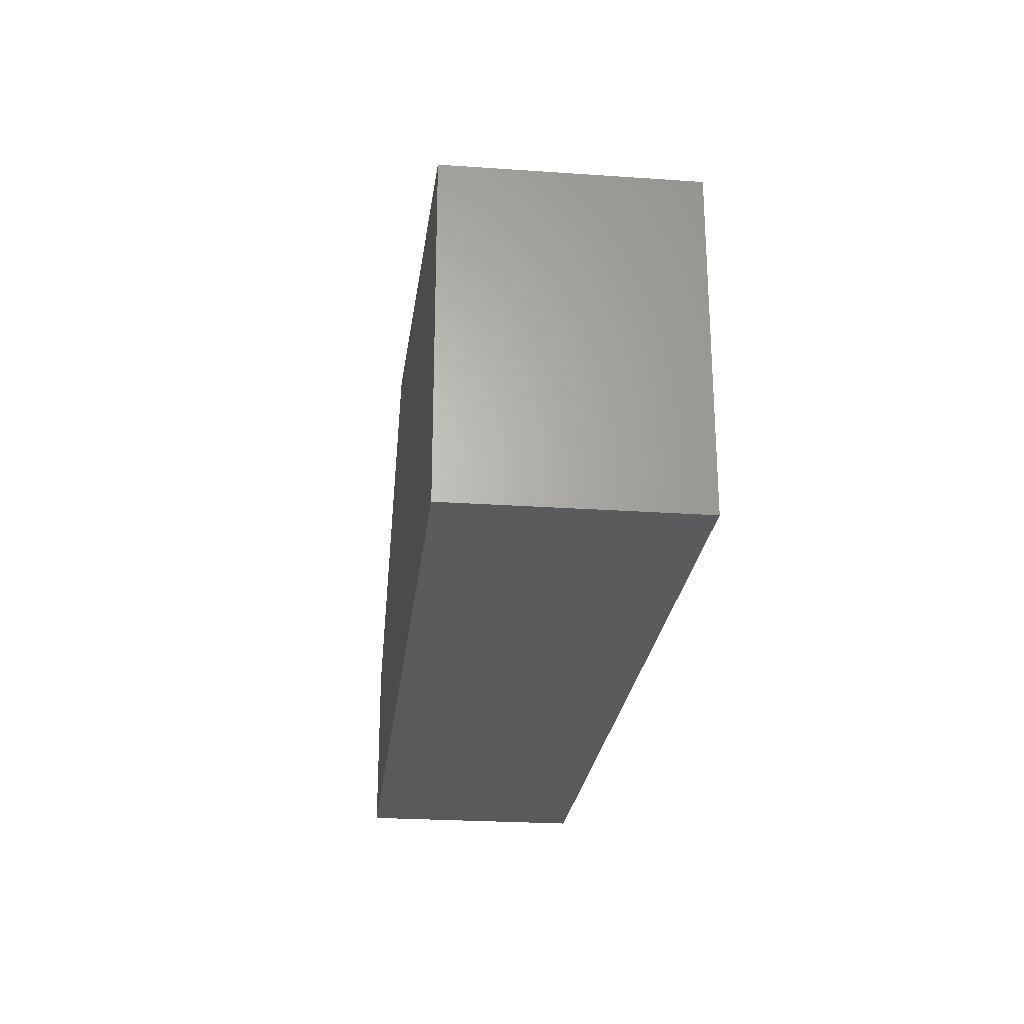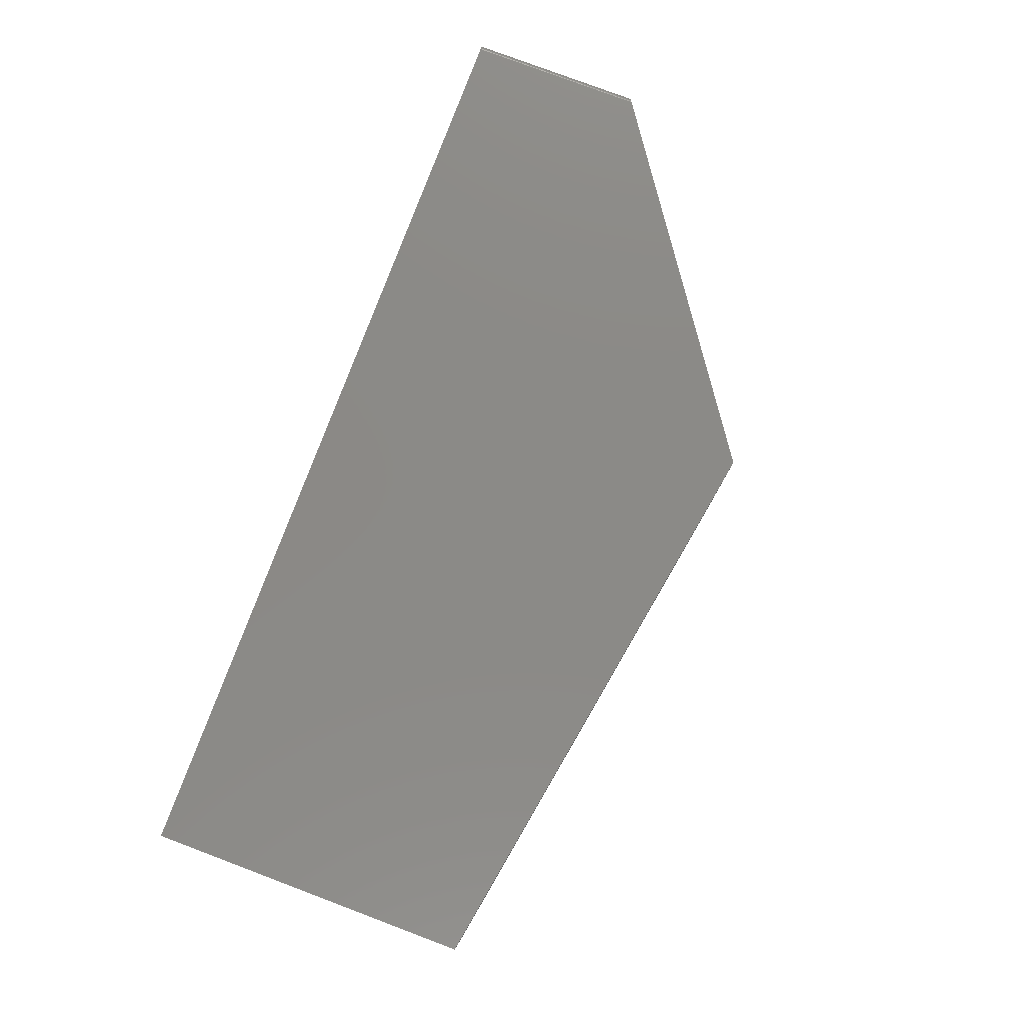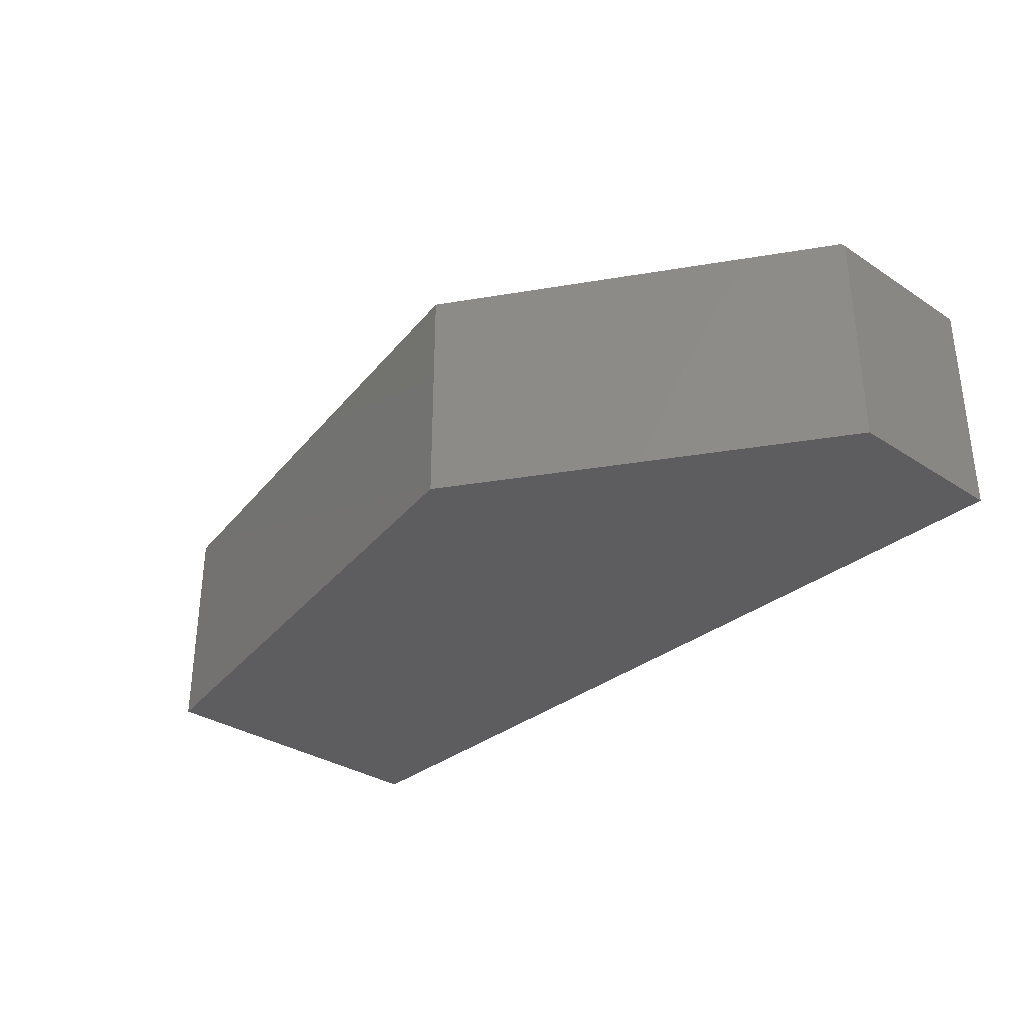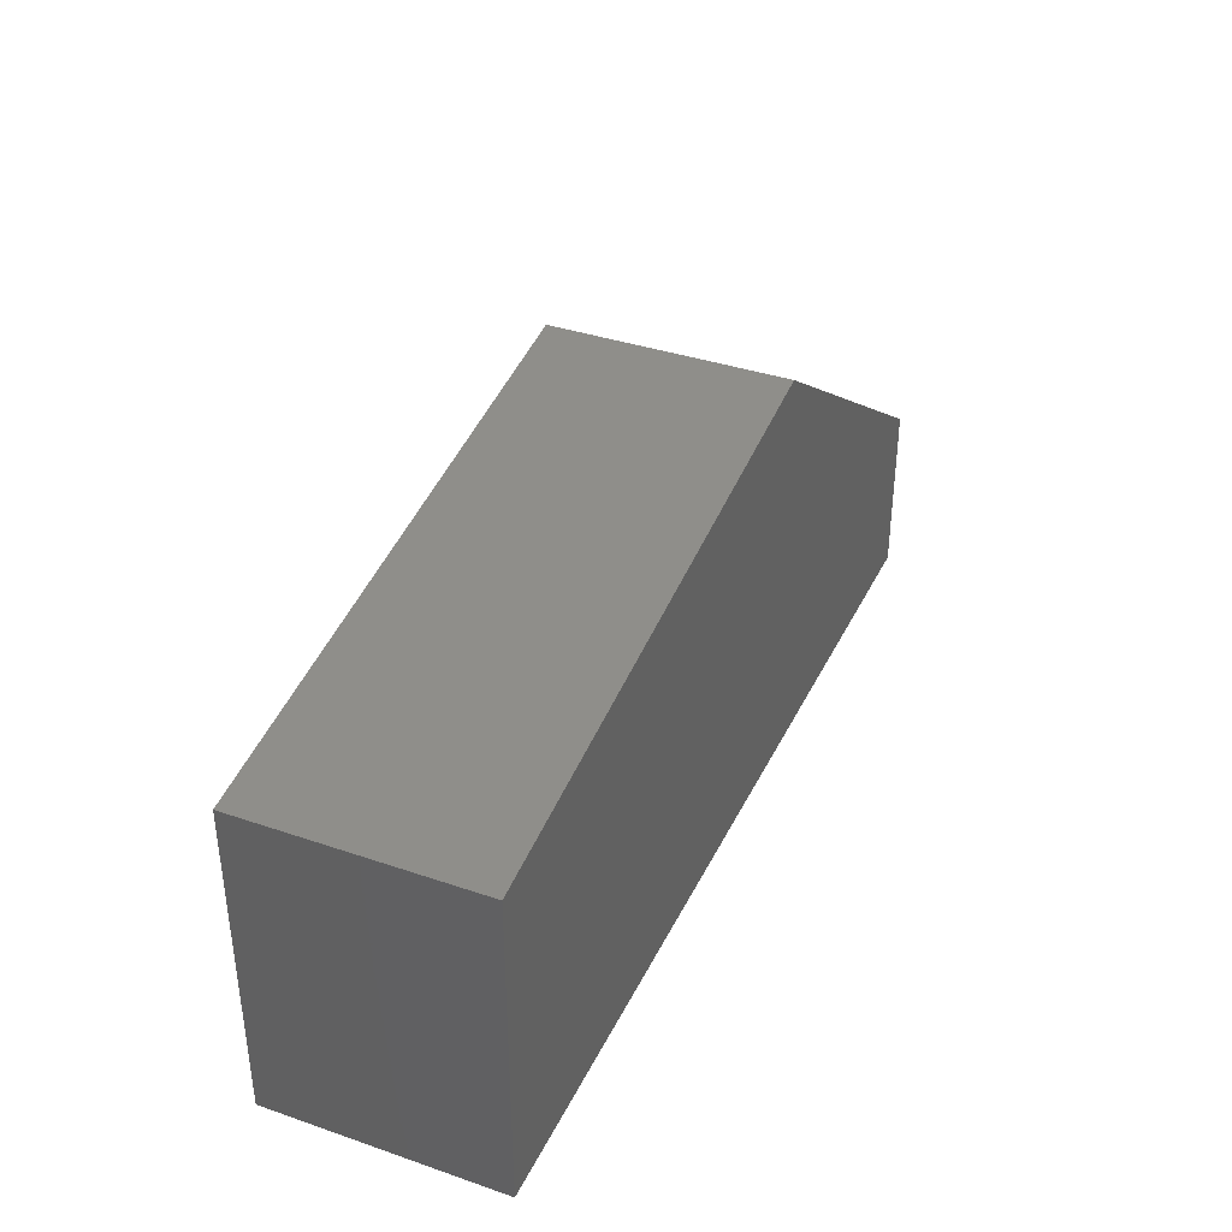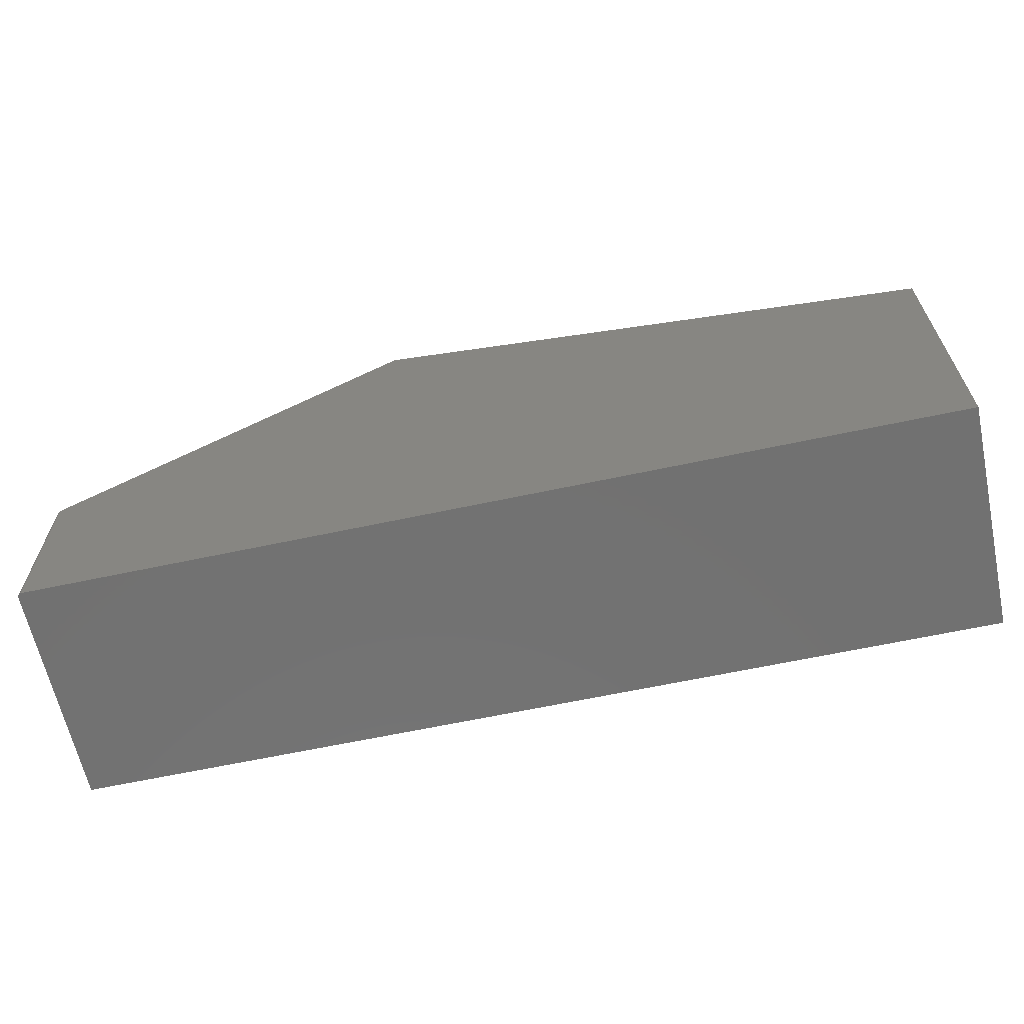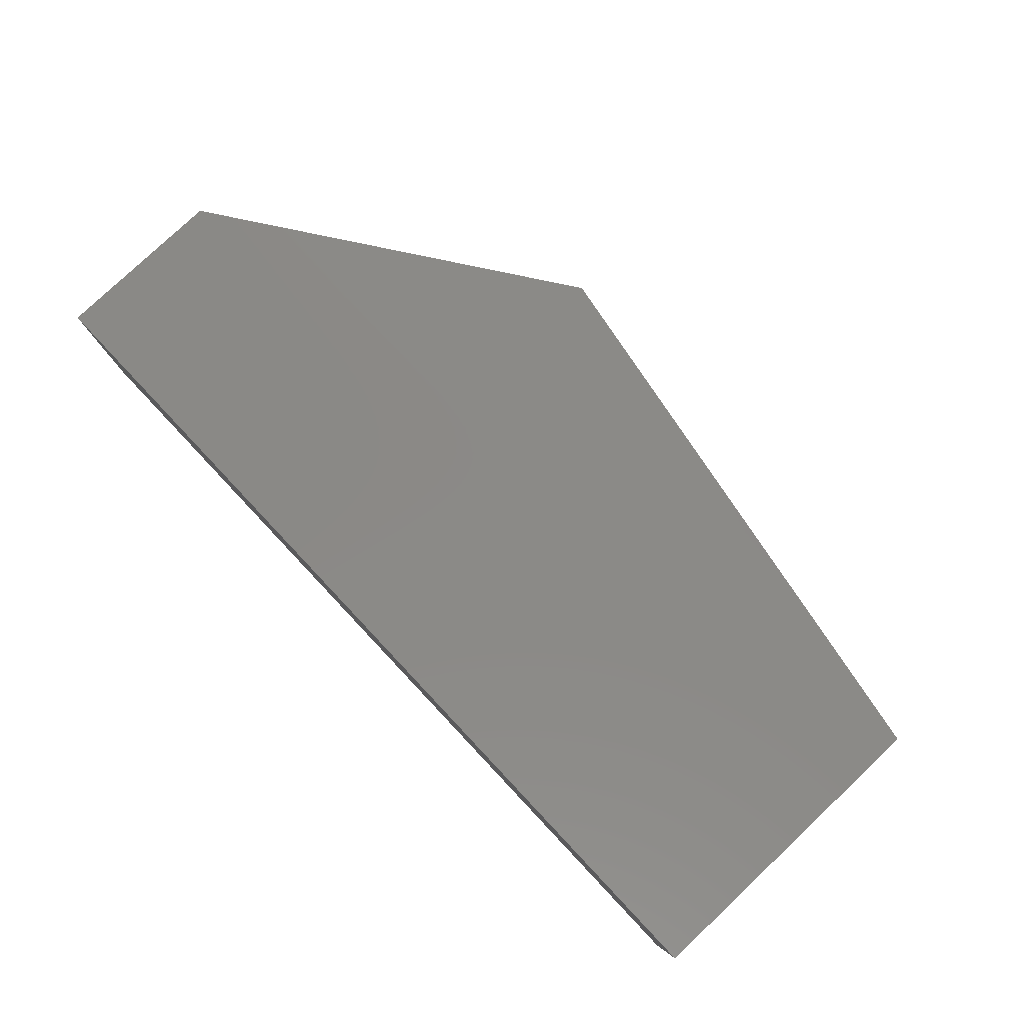
<metadata>
{"format":"stl","ext":"stl","renderer":"f3d","projection":"perspective","resolution":1024,"background":"white","views":[{"elev":-24.8,"azim":-96.4,"up":"+Z"},{"elev":79.1,"azim":-69.4,"up":"+Y"},{"elev":-32.6,"azim":47.9,"up":"+Y"},{"elev":37.4,"azim":-66.4,"up":"+Z"},{"elev":-63.6,"azim":-167.8,"up":"+Z"},{"elev":79.7,"azim":-133.3,"up":"+Y"}]}
</metadata>
<code>
# stl→obj: 25 verts, 46 faces
v 0.1845 0.1875 0.5348
v 0.7422 0.1875 0.1475
v -0.7422 0.1875 0.3777
v 0.7422 0.1875 -0.1406
v -0.7422 0.1875 -0.1406
v 0.75 0.1797 0.1421
v 0.7499 0.1809 0.1422
v 0.7491 0.1832 0.1427
v 0.75 -0.1875 0.1421
v 0.7477 0.1852 0.1437
v 0.7458 0.1866 0.145
v 0.7446 0.1871 0.1458
v 0.7435 0.1874 0.1466
v 0.1845 -0.1875 0.5348
v 0.75 0.1797 -0.1406
v 0.75 -0.1875 -0.1406
v -0.7422 -0.1875 -0.1406
v 0.7437 0.1873 -0.1406
v 0.7452 0.1869 -0.1406
v 0.7465 0.1862 -0.1406
v 0.7477 0.1852 -0.1406
v 0.7487 0.184 -0.1406
v 0.7494 0.1827 -0.1406
v 0.7498 0.1812 -0.1406
v -0.7422 -0.1875 0.3777
f 1 2 3
f 3 2 4
f 3 4 5
f 6 7 8
f 9 6 8
f 9 8 10
f 9 10 11
f 9 11 12
f 9 12 13
f 9 13 2
f 9 2 1
f 9 1 14
f 15 6 16
f 16 6 9
f 4 17 5
f 18 19 20
f 18 20 21
f 18 21 22
f 18 22 23
f 18 23 24
f 18 24 15
f 16 17 4
f 16 4 18
f 16 18 15
f 19 11 20
f 11 10 20
f 20 10 21
f 21 10 8
f 21 8 22
f 4 2 18
f 18 2 13
f 18 13 19
f 19 13 12
f 19 12 11
f 6 15 7
f 7 15 24
f 7 24 8
f 8 24 23
f 8 23 22
f 17 16 25
f 25 16 9
f 25 9 14
f 25 3 17
f 17 3 5
f 14 1 25
f 25 1 3

</code>
